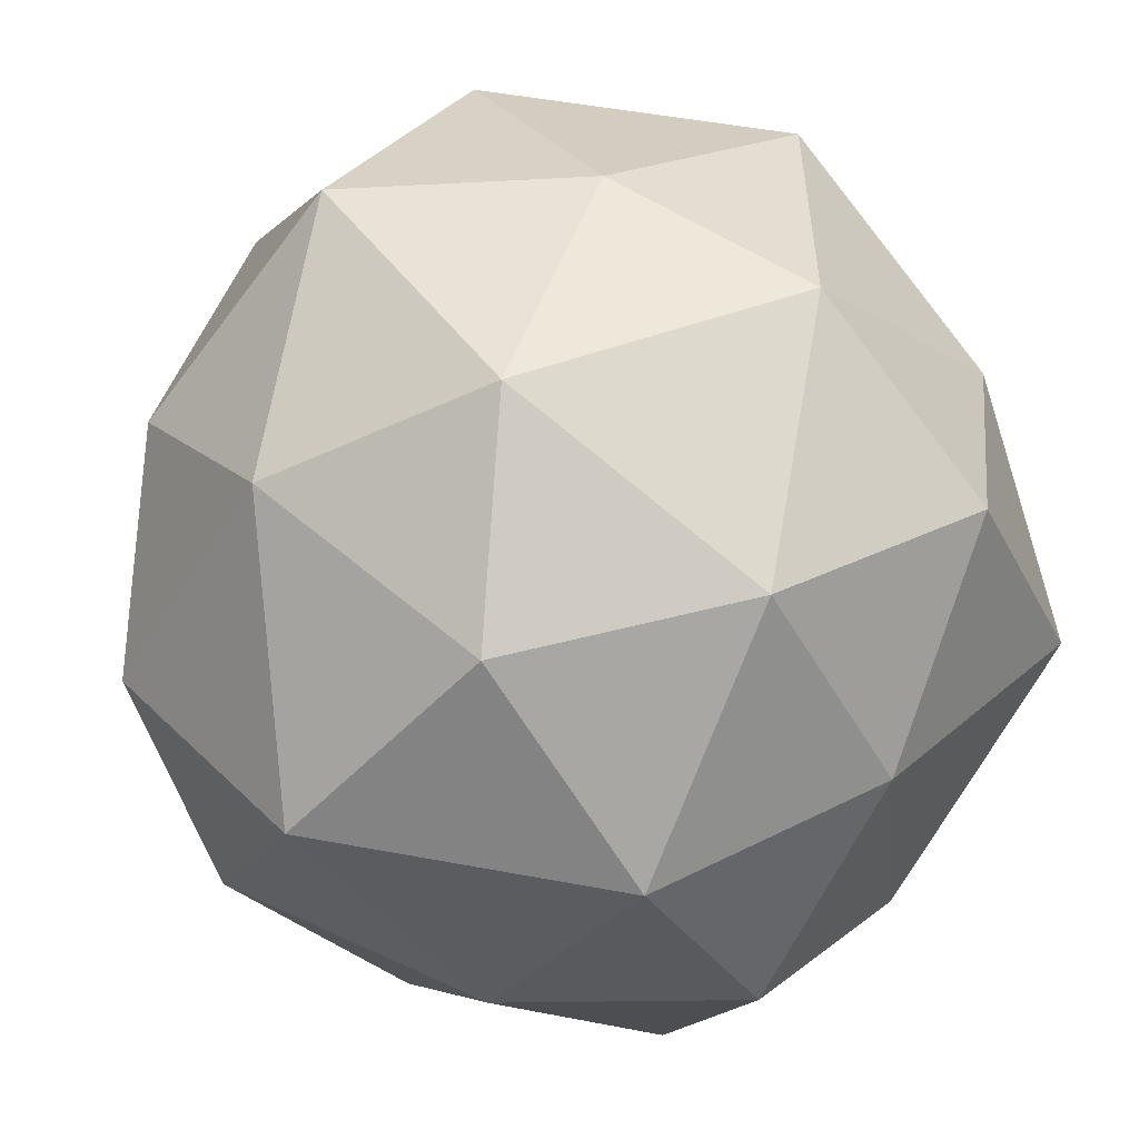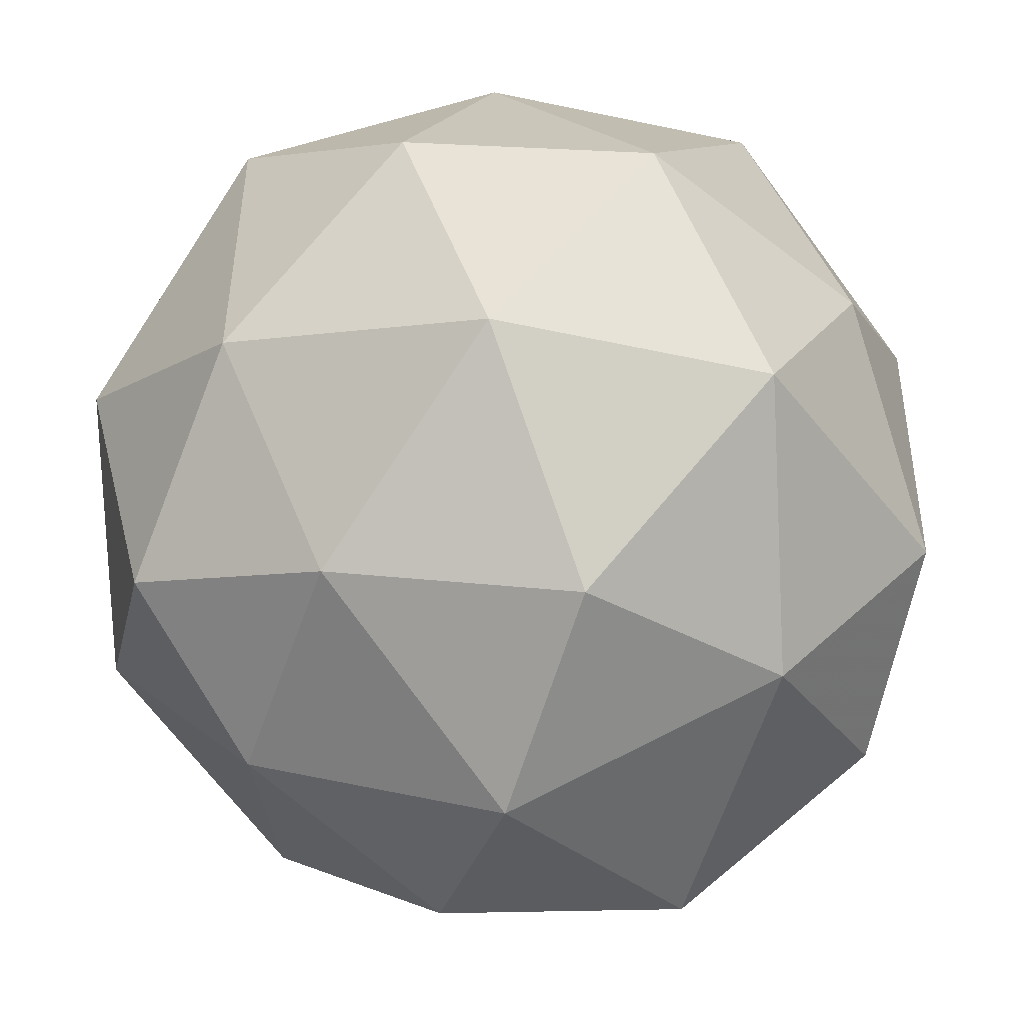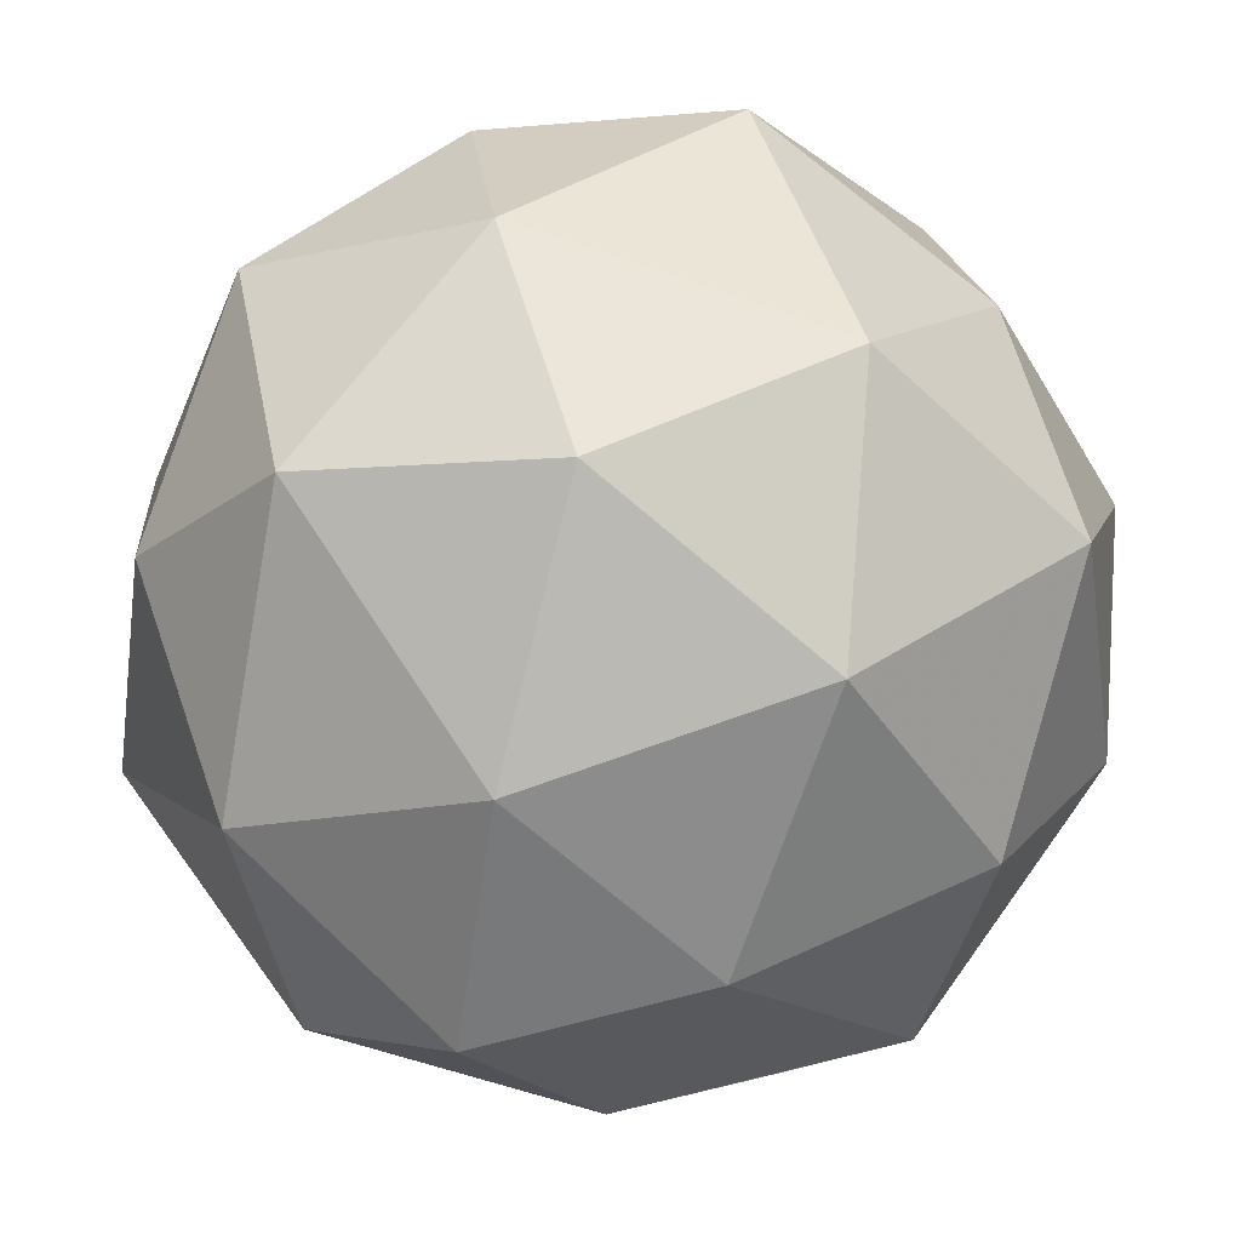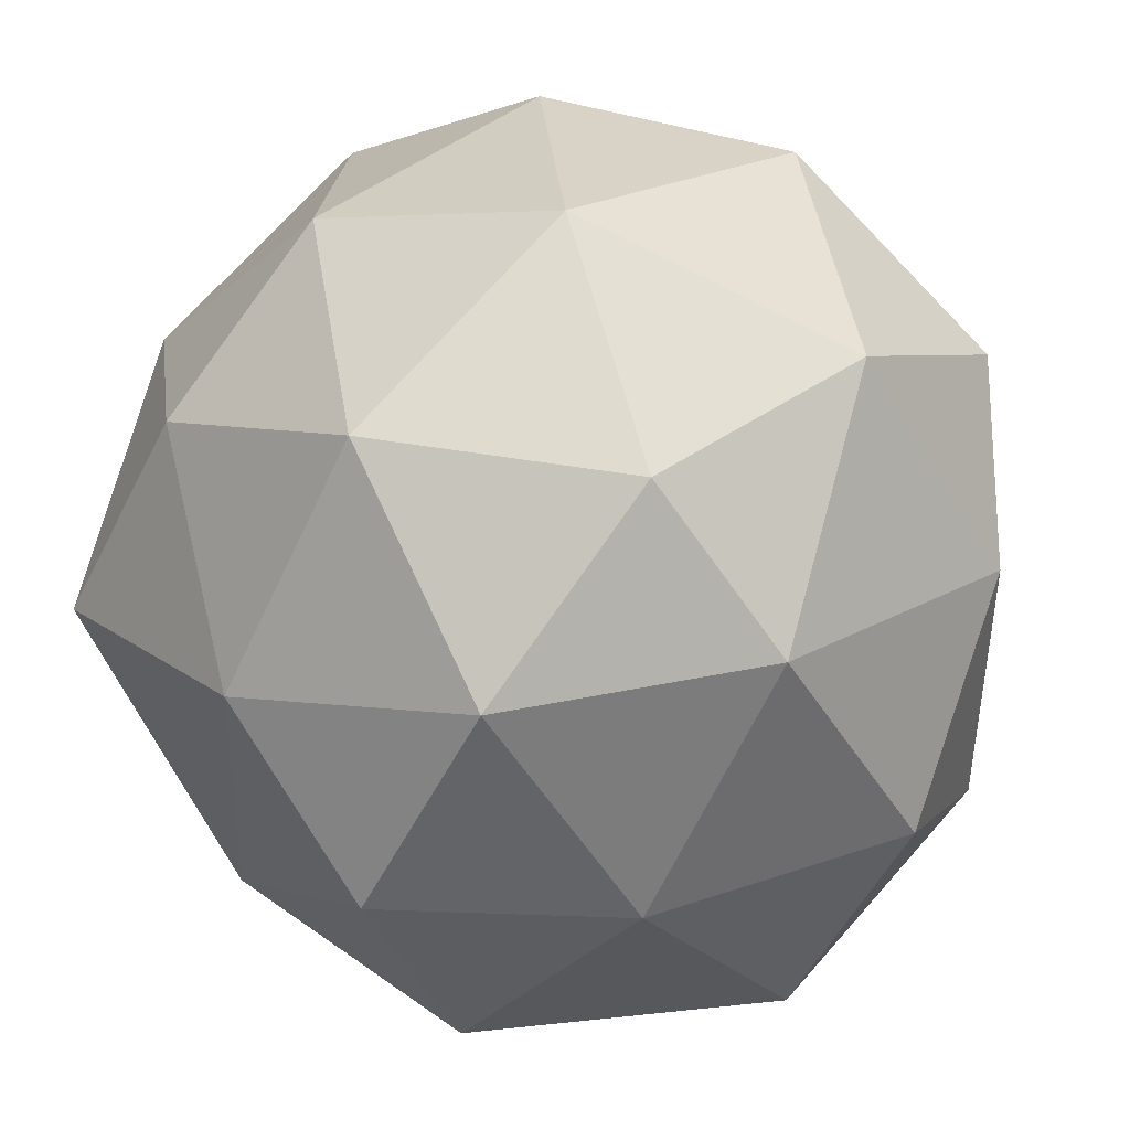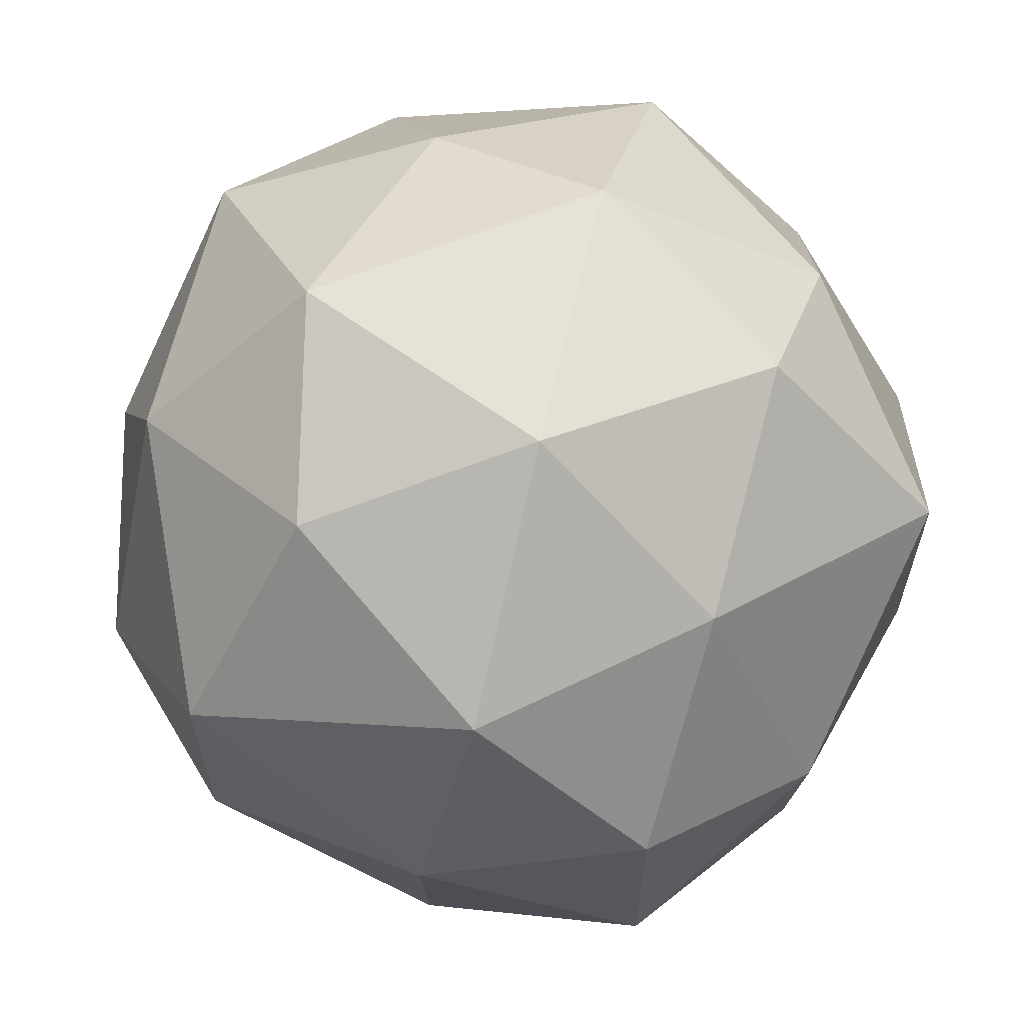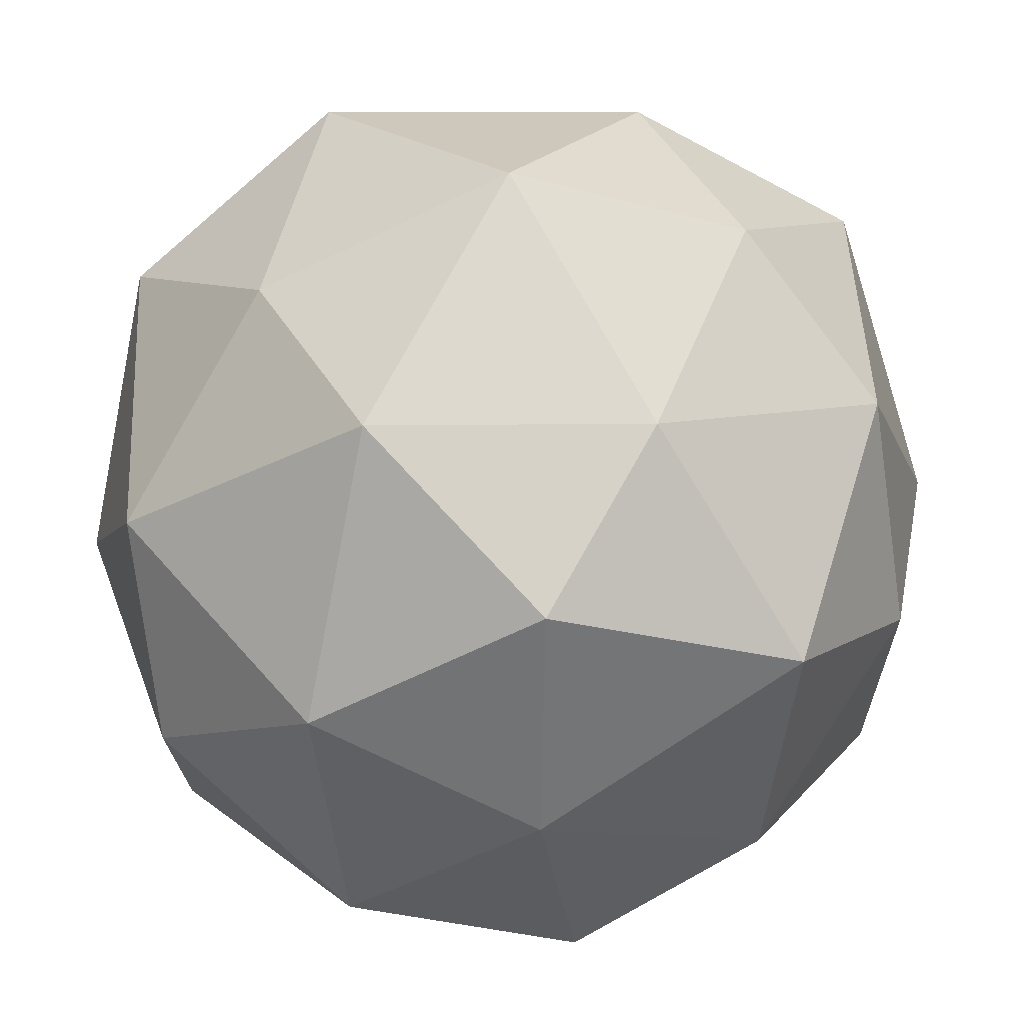
<metadata>
{"format":"obj","ext":"obj","renderer":"f3d","projection":"perspective","resolution":1024,"background":"white","views":[{"elev":-16.6,"azim":161.3,"up":"+Z"},{"elev":21.1,"azim":88.2,"up":"+Z"},{"elev":56.3,"azim":50.9,"up":"+Z"},{"elev":-51.3,"azim":-25.8,"up":"+Z"},{"elev":63.6,"azim":-178.7,"up":"+Y"},{"elev":8.6,"azim":-150.2,"up":"+Z"}]}
</metadata>
<code>
v 1216 -263 -1448
v 1216 -263 -1448
v 1216 -263.1 -1447
v 1216 -263.1 -1447
v 1216 -263.1 -1448
v 1216 -263 -1448
v 1216 -263.1 -1448
v 1216 -263.2 -1448
v 1216 -263.2 -1448
v 1216 -263.1 -1448
v 1216 -263.1 -1448
v 1216 -263.2 -1448
v 1216 -263.1 -1447
v 1216 -263 -1448
v 1216 -263.1 -1448
v 1216 -263 -1448
v 1216 -263 -1448
v 1216 -263.1 -1447
v 1216 -263.1 -1447
v 1216 -263.1 -1448
v 1216 -263.1 -1447
v 1216 -263.1 -1448
v 1216 -263.1 -1448
v 1216 -263.1 -1448
v 1216 -263.1 -1448
v 1216 -263.1 -1448
v 1216 -263.2 -1447
v 1216 -263.1 -1447
v 1216 -263.1 -1448
v 1216 -263.2 -1448
v 1216 -263.1 -1448
v 1216 -263.1 -1448
v 1216 -263.1 -1448
v 1216 -263.1 -1448
v 1216 -263.2 -1448
v 1216 -263.2 -1448
v 1216 -263.1 -1448
v 1216 -263.1 -1448
v 1216 -263.1 -1448
v 1216 -263.2 -1448
v 1216 -263.2 -1448
v 1216 -263.2 -1448
f 1 14 13
f 2 14 16
f 1 13 18
f 1 18 20
f 1 20 17
f 2 16 23
f 3 15 25
f 4 19 27
f 5 21 29
f 6 22 31
f 2 23 26
f 3 25 28
f 4 27 30
f 5 29 32
f 6 31 24
f 7 33 38
f 8 34 40
f 9 35 41
f 10 36 42
f 11 37 39
f 39 42 12
f 39 37 42
f 37 10 42
f 42 41 12
f 42 36 41
f 36 9 41
f 41 40 12
f 41 35 40
f 35 8 40
f 40 38 12
f 40 34 38
f 34 7 38
f 38 39 12
f 38 33 39
f 33 11 39
f 24 37 11
f 24 31 37
f 31 10 37
f 32 36 10
f 32 29 36
f 29 9 36
f 30 35 9
f 30 27 35
f 27 8 35
f 28 34 8
f 28 25 34
f 25 7 34
f 26 33 7
f 26 23 33
f 23 11 33
f 31 32 10
f 31 22 32
f 22 5 32
f 29 30 9
f 29 21 30
f 21 4 30
f 27 28 8
f 27 19 28
f 19 3 28
f 25 26 7
f 25 15 26
f 15 2 26
f 23 24 11
f 23 16 24
f 16 6 24
f 17 22 6
f 17 20 22
f 20 5 22
f 20 21 5
f 20 18 21
f 18 4 21
f 18 19 4
f 18 13 19
f 13 3 19
f 16 17 6
f 16 14 17
f 14 1 17
f 13 15 3
f 13 14 15
f 14 2 15

</code>
